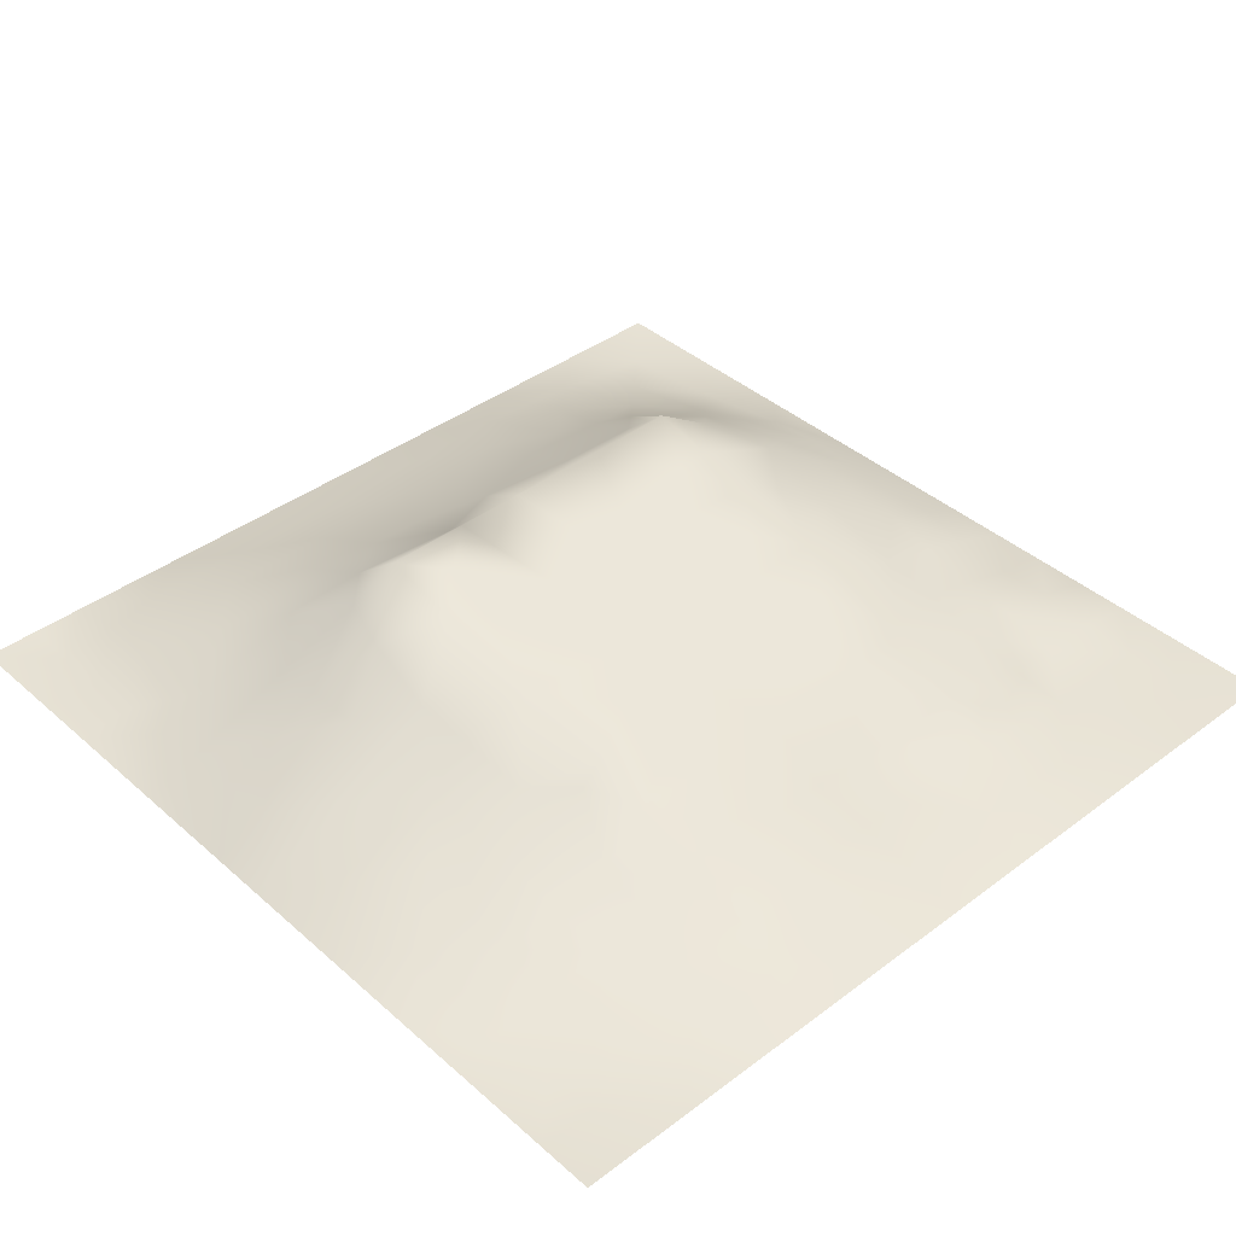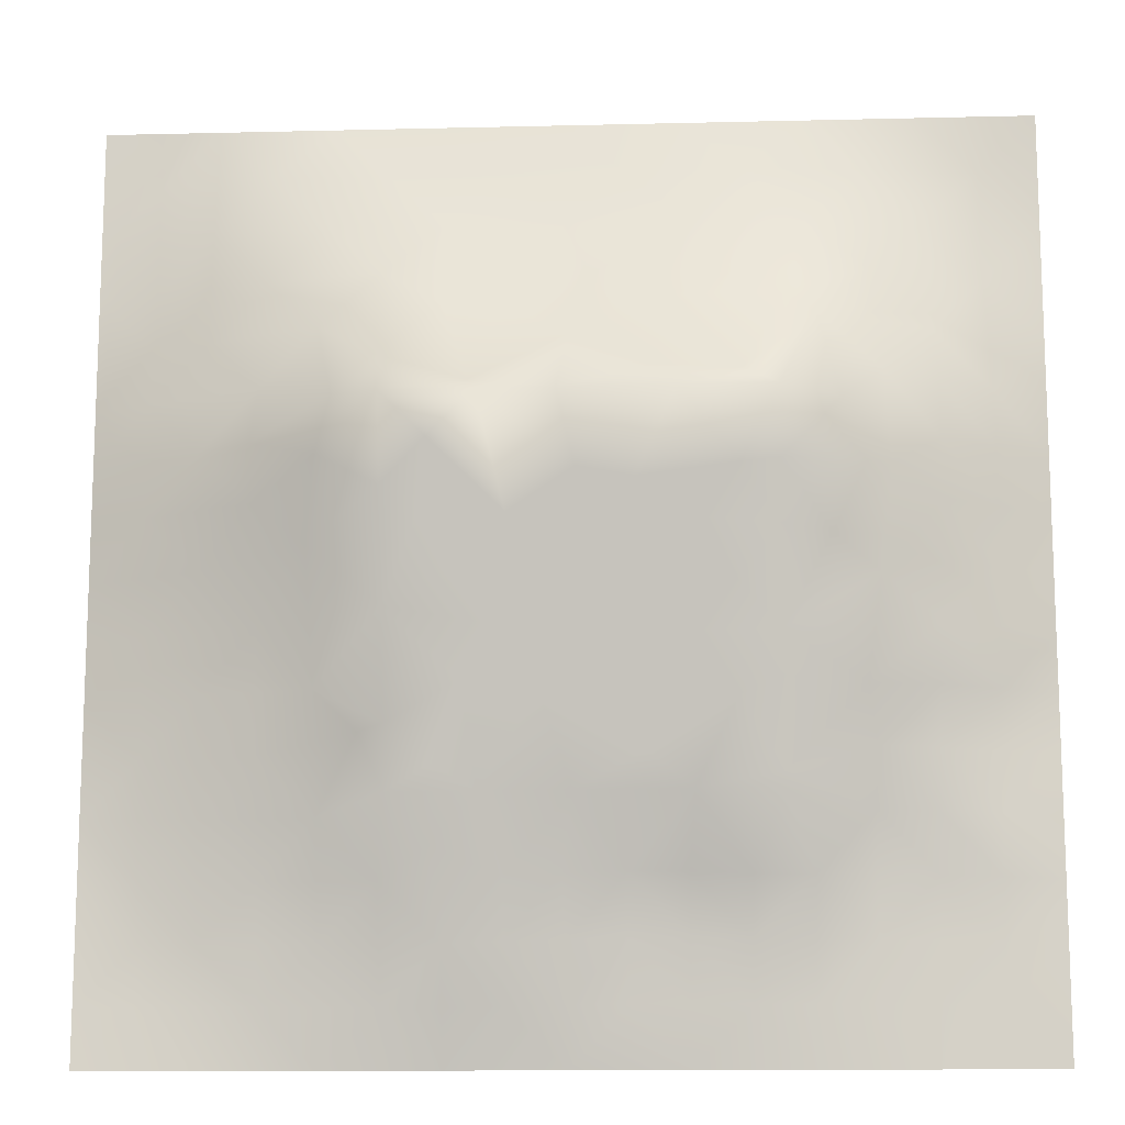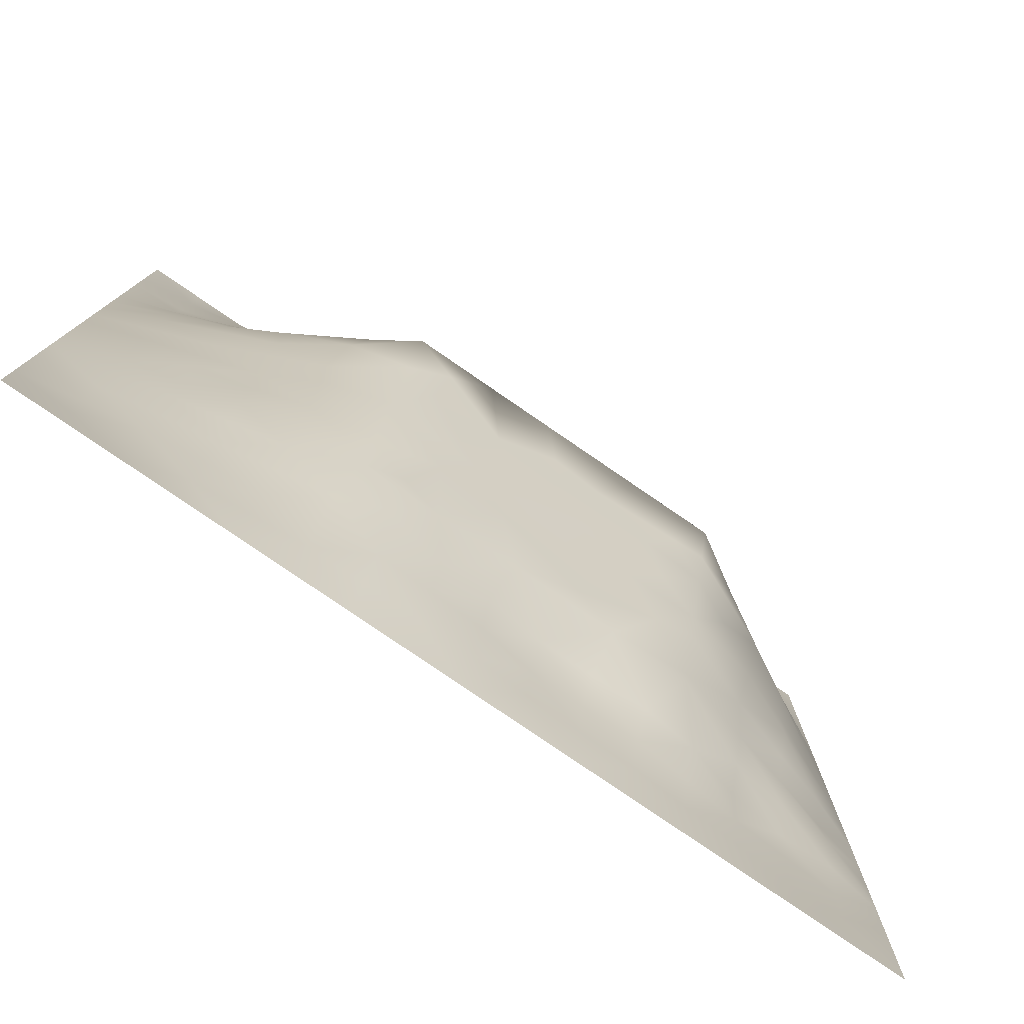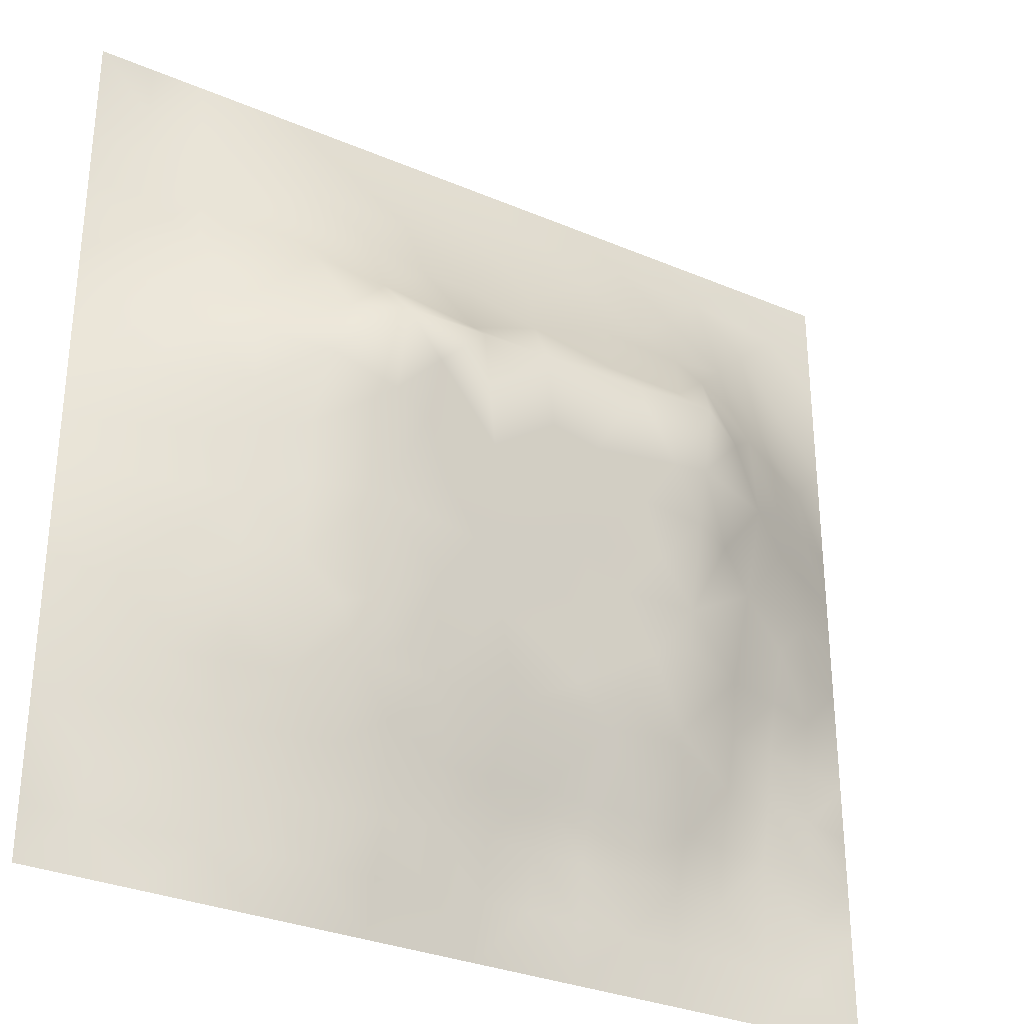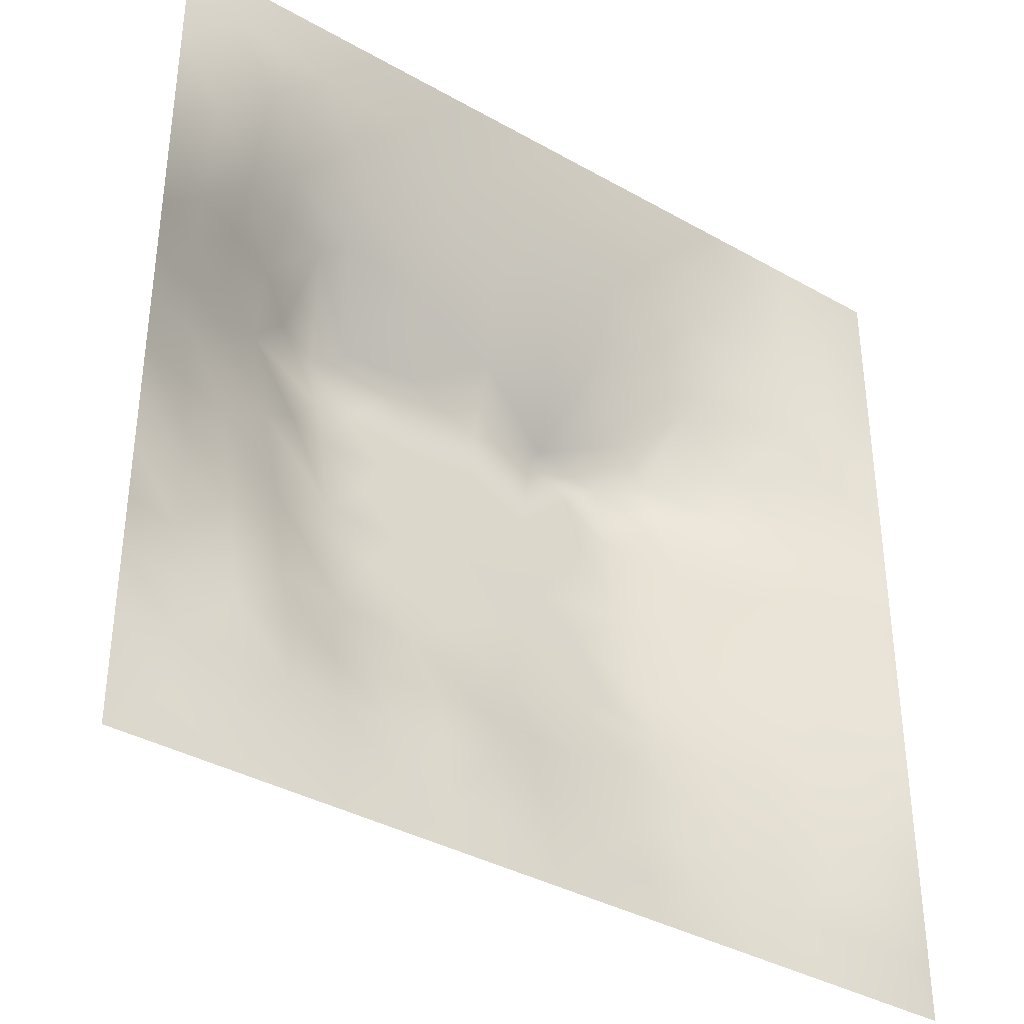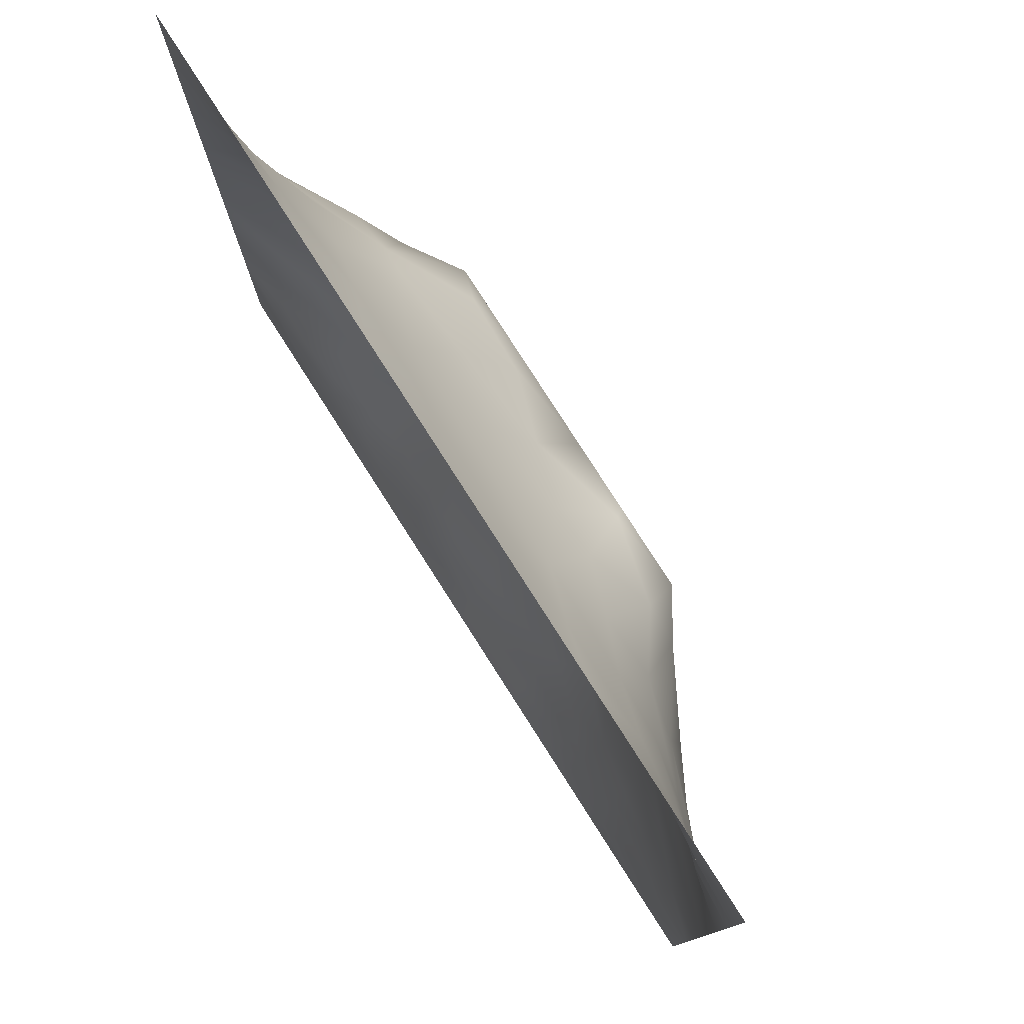
<metadata>
{"format":"obj","ext":"obj","renderer":"f3d","projection":"perspective","resolution":1024,"background":"white","views":[{"elev":39.8,"azim":-42.8,"up":"+Z"},{"elev":-12.9,"azim":3.2,"up":"+Y"},{"elev":-78.8,"azim":-34.5,"up":"+Y"},{"elev":-31.2,"azim":-31.2,"up":"+Y"},{"elev":-36.9,"azim":143.7,"up":"+Y"},{"elev":78.9,"azim":-122.6,"up":"+Y"}]}
</metadata>
<code>
v -0 0 -0
v 1 0 -0
v -0 1 0
v 1 1 0
v 0.9371 0.1258 0.003295
v -0 0.5 0
v 0.5 1 0
v 1 0.5 0
v 0.5 -0 0
v 0.246 0.7535 0.076
v 0.7591 0.7569 0.08946
v 0.2492 0.2476 0.04627
v 0.8756 0.3164 0.02982
v 0.75 0 0
v 0.25 0 0
v 1 0.75 0
v 1 0.25 0
v 0.25 1 0
v 0.75 1 0
v 0 0.25 0
v 1 0.4375 0
v 0.3642 0.2188 0.05601
v 0.06309 0.8748 0.004521
v 0.2404 0.5196 0.09331
v 0.8119 0.2541 0.03145
v 0.8781 0.3788 0.0406
v 0.6243 0.1295 0.01854
v 0.8812 0.4408 0.05314
v 0.8744 0.1268 0.006104
v 0.3758 0.1225 0.03234
v 0.1252 0.1252 0.006968
v 0.5093 0.2707 0.0707
v 0.884 0.6286 0.06216
v 0.1251 0.9379 0.008679
v 0.8756 0.8756 0.01806
v 0.375 0.8737 0.04123
v 0.2511 0.6068 0.1158
v 0.1248 0.8756 0.01854
v 0.1212 0.627 0.0494
v 0.6266 0.875 0.04478
v 0.1244 0.376 0.03693
v 0.2506 0.1232 0.01852
v 0.879 0.7517 0.04256
v 0.875 0.2531 0.02285
v 0.2496 0.8767 0.0385
v 0.7517 0.8764 0.03803
v 0.1248 0.25 0.02345
v 0.1244 0.7506 0.03288
v 0.3199 0.5681 0.1383
v 0.5837 0.3092 0.07926
v 0.0625 1 0
v 0.881 0.5036 0.05426
v 0.4345 0.7728 0.08841
v 0.2441 0.4568 0.08593
v 0 0.375 0
v 0.5008 0.8731 0.04312
v 0 0.6875 -0
v 0.248 0.3738 0.07158
v 0.1233 0.5023 0.04468
v 0.5207 0.4195 0.1039
v 0.6307 0.2712 0.0707
v 0.5003 0.1273 0.02791
v 0.497 0.6607 0.159
v 0 0.625 0
v 0.6461 0.5328 0.13
v 0.4457 0.5405 0.1317
v 0.625 1 0
v 0.875 1 0
v 0.125 1 0
v 0.375 1 0
v 1 0.375 0
v 0.5679 0.4675 0.1152
v 1 0.875 0
v 1 0.625 0
v 0.375 0 0
v 0.125 0 0
v 0.875 0 0
v 0.625 0 0
v 0.7493 0.1275 0.0158
v 0.4733 0.4841 0.1192
v 0.771 0.522 0.1045
v 0.06251 0.3133 0.01531
v 0.1867 0.4394 0.05905
v 0.1867 0.3112 0.04579
v 0.0621 0.4387 0.02012
v 0.6879 0.9385 0.02274
v 0.6918 0.8152 0.06856
v 0.5629 0.9367 0.02137
v 0.06177 0.688 0.01959
v 0.1838 0.6899 0.0661
v 0.06024 0.5635 0.02592
v 0.1874 0.9388 0.01754
v 0.1866 0.8137 0.04112
v 0.06297 0.9372 -0.001799
v 0.3924 0.4906 0.1204
v 0.6764 0.3628 0.09148
v 0.5083 0.7297 0.1139
v 0.3108 0.8147 0.0658
v 0.4379 0.9357 0.01842
v 0.9373 0.8124 0.01093
v 0.8166 0.8154 0.04964
v 0.9372 0.9373 -0.001405
v 1 0.1875 -0
v 0 0.1875 0
v 0.9404 0.5017 0.02676
v 0.8324 0.5969 0.09249
v 0.8256 0.6946 0.0897
v 0.943 0.6264 0.03269
v 0.3094 0.7095 0.1217
v 0.819 0.7537 0.0654
v 0.8848 0.5659 0.06425
v 0.1878 0.06227 0.005405
v 0.06278 0.06295 -0.003488
v 0.1876 0.1863 0.02264
v 0.3131 0.06026 0.01489
v 0.312 0.1846 0.04292
v 0.4381 0.06209 0.01533
v 0.812 0.06363 0.004676
v 0.9373 0.06286 0.002997
v 0.3756 0.06106 0.01518
v 0.595 0.687 0.1434
v 0.5266 0.8044 0.07484
v 0.5626 0.1939 0.03627
v 0.688 0.1905 0.03888
v 0.562 0.06441 0.01159
v 0.9374 0.3146 0.01312
v 0.8133 0.3173 0.04484
v 0.9415 0.4392 0.02827
v 0.3129 0.9369 0.018
v 0.7199 0.5263 0.1284
v 0.811 0.1914 0.01543
v 0.8049 0.3768 0.0641
v 0.6867 0.06382 0.01072
v 0.3977 0.378 0.09507
v 0.9375 0.1886 0.009636
v 0.4375 0.1886 0.04596
v 0.063 0.1883 0.00352
v 0.377 0.7716 0.0908
v 0.9419 0.6887 0.02923
v 0.7209 0.2875 0.07428
v 0.06379 0.8122 0.005905
v 0.8126 0.9379 0.01367
v 0.1817 0.5662 0.07666
v 0.7825 0.6579 0.12
v 0.6738 0.4737 0.1166
v 0.7193 0.6616 0.1592
v 0.3195 0.6599 0.1592
v 0.7255 0.7778 0.08572
v 0.3612 0.5462 0.1333
v 0.618 0.6612 0.159
v 0.1869 0.3751 0.05245
v 0.2943 0.3296 0.07588
v 0.435 0.4314 0.1072
v 0.3203 0.45 0.1115
v 0.6834 0.6814 0.1473
v 0.3211 0.2699 0.07071
v 0.2682 0.6665 0.1256
v 0.5334 0.5231 0.1279
v 0.6166 0.7759 0.09489
v 0.5982 0.373 0.09353
v 0.4161 0.6603 0.159
v 0.7203 0.425 0.1055
v -0 0.0625 -0
v 0.1252 0.313 0.02874
v 0.4145 0.2703 0.0707
v 0.06309 0.1258 -0.002799
v 0.82 0.487 0.07748
v 0.4769 0.367 0.09203
v 0.1795 0.629 0.07985
v 0.4084 0.6725 0.149
v -0 0.875 -0
v 0 0.8125 -0
v 0.884 0.6913 0.05908
v 1 0.5625 0
v 0.3672 0.6146 0.1488
v -0 0.5625 0
v -0 0.4375 0
v 0.5752 0.5738 0.1394
v 0.06363 0.7498 0.01092
v 0.7205 0.3798 0.09522
v 0.6253 0.193 0.0361
v 0.7503 0.1898 0.03286
v 0.6357 0.4235 0.1052
v 1 0.3125 0
v 0.6868 0.1277 0.02128
v 0.8117 0.1274 0.009319
v 0.6798 0.5861 0.142
v 0.7209 0.2716 0.0707
v 0.8741 0.1908 0.008335
v 0.6243 0.06444 0.0106
v 0.9383 0.2516 0.01686
v 0.5001 0.06328 0.01496
v 0.5156 0.5843 0.1417
v 0.5619 0.1298 0.01961
v 0.942 0.5641 0.03106
v 0.4964 0.1915 0.04283
v 1 0.125 -0
v 0.7494 0.06385 0.006769
v 0.3208 0.337 0.0859
v 0.8746 0.06336 0.00053
v 0.2504 0.06117 0.01029
v 0.06076 0.6259 0.02408
v 0.3678 0.2978 0.07666
v 0.4382 0.1249 0.03091
v 0.2498 0.1852 0.03272
v 0.9399 0.3769 0.0224
v 0.7196 0.5898 0.1428
v 0.3131 0.1226 0.02555
v 0.1251 0.1877 0.01404
v 0.1877 0.1241 0.01393
v 0.1871 0.2485 0.03481
v 0.0628 0.2506 0.009457
f 1 113 163
f 80 153 60
f 84 152 58
f 166 104 163
f 112 31 113
f 31 166 113
f 62 123 196
f 166 137 104
f 166 163 113
f 164 151 41
f 75 115 15
f 31 137 166
f 156 22 165
f 209 114 47
f 12 114 205
f 208 30 116
f 76 113 1
f 76 112 113
f 15 112 76
f 120 115 75
f 183 72 160
f 137 209 47
f 60 160 72
f 204 30 117
f 196 136 204
f 136 30 204
f 32 136 196
f 18 92 129
f 186 198 118
f 152 12 156
f 205 42 116
f 22 30 136
f 205 114 42
f 116 30 22
f 117 120 75
f 32 165 136
f 156 12 116
f 12 205 116
f 146 187 207
f 164 47 84
f 17 191 103
f 58 199 154
f 123 61 32
f 65 187 178
f 83 151 58
f 164 84 151
f 203 199 156
f 45 129 92
f 77 2 119
f 156 165 203
f 194 27 123
f 146 155 150
f 181 123 27
f 134 199 203
f 56 53 122
f 138 53 36
f 32 168 165
f 154 199 134
f 37 24 49
f 54 58 154
f 84 58 151
f 58 152 199
f 10 98 93
f 83 58 54
f 201 115 42
f 41 151 83
f 85 41 83
f 211 84 47
f 210 112 42
f 84 12 152
f 42 208 116
f 114 210 42
f 82 164 41
f 82 47 164
f 112 201 42
f 114 211 47
f 20 104 137
f 55 20 82
f 147 109 157
f 95 154 153
f 177 55 85
f 23 34 94
f 92 18 69
f 36 99 129
f 98 138 36
f 94 3 171
f 91 39 202
f 179 141 172
f 129 70 18
f 147 157 37
f 170 53 138
f 193 161 66
f 122 97 159
f 168 134 165
f 109 98 10
f 34 38 92
f 48 38 141
f 90 10 48
f 157 169 37
f 45 98 36
f 203 165 134
f 129 45 36
f 45 93 98
f 34 92 69
f 38 45 92
f 23 94 171
f 135 103 191
f 94 69 51
f 94 34 69
f 94 51 3
f 23 38 34
f 141 38 23
f 134 153 154
f 172 23 171
f 172 141 23
f 64 89 57
f 48 141 179
f 93 48 10
f 89 202 39
f 89 48 179
f 93 45 38
f 93 38 48
f 39 169 90
f 49 24 154
f 24 59 83
f 24 143 59
f 59 143 91
f 59 85 83
f 57 179 172
f 57 89 179
f 64 202 89
f 6 91 176
f 66 149 95
f 193 158 178
f 176 202 64
f 176 91 202
f 39 91 143
f 6 177 85
f 24 83 54
f 70 129 99
f 24 54 154
f 143 169 39
f 149 154 95
f 49 154 149
f 66 95 80
f 111 195 33
f 147 37 49
f 37 143 24
f 157 90 169
f 37 169 143
f 170 109 147
f 157 10 90
f 109 138 98
f 109 10 157
f 108 33 195
f 170 147 161
f 63 170 161
f 170 138 109
f 85 59 6
f 97 170 63
f 158 66 80
f 49 175 147
f 178 150 193
f 156 116 22
f 121 97 63
f 91 6 59
f 193 63 161
f 193 66 158
f 159 155 148
f 97 53 170
f 150 121 63
f 155 121 150
f 187 150 178
f 159 87 40
f 11 146 144
f 199 152 156
f 133 190 78
f 130 187 65
f 161 175 66
f 81 207 130
f 50 32 61
f 122 159 40
f 142 101 35
f 11 155 146
f 65 178 158
f 72 183 145
f 212 82 20
f 72 65 158
f 162 130 145
f 130 207 187
f 28 128 105
f 149 66 175
f 167 106 81
f 144 106 107
f 111 105 195
f 206 28 26
f 41 85 82
f 33 106 111
f 167 111 106
f 111 52 105
f 33 107 106
f 55 82 85
f 173 108 139
f 173 107 33
f 173 33 108
f 148 101 46
f 110 101 11
f 11 144 107
f 148 11 101
f 123 181 61
f 110 11 107
f 43 173 139
f 86 87 46
f 43 107 173
f 43 110 107
f 43 101 110
f 100 43 139
f 39 90 89
f 48 89 90
f 86 46 142
f 102 35 100
f 68 142 102
f 88 99 56
f 142 35 102
f 148 46 87
f 46 101 142
f 19 86 142
f 88 40 86
f 56 36 53
f 40 87 86
f 8 195 105
f 174 108 195
f 74 139 108
f 16 139 74
f 16 100 139
f 159 148 87
f 148 155 11
f 159 97 121
f 159 121 155
f 56 122 40
f 122 53 97
f 88 56 40
f 56 99 36
f 67 88 86
f 7 99 88
f 7 70 99
f 67 7 88
f 19 67 86
f 68 19 142
f 73 102 100
f 4 68 102
f 73 4 102
f 16 73 100
f 206 21 128
f 174 74 108
f 8 174 195
f 186 131 182
f 5 103 135
f 162 132 167
f 13 44 191
f 126 184 71
f 191 184 126
f 13 206 26
f 128 21 8
f 128 8 105
f 28 105 52
f 126 71 206
f 167 28 52
f 132 127 26
f 13 127 44
f 190 194 125
f 145 130 65
f 96 183 160
f 206 71 21
f 206 128 28
f 13 191 126
f 191 17 184
f 5 197 103
f 101 43 35
f 13 126 206
f 131 25 182
f 132 26 28
f 127 13 26
f 140 132 180
f 140 180 96
f 182 185 79
f 137 212 20
f 167 132 28
f 162 180 132
f 167 52 111
f 162 167 81
f 96 162 183
f 140 96 61
f 162 81 130
f 183 162 145
f 72 145 65
f 63 193 150
f 72 158 80
f 60 72 80
f 168 60 153
f 160 60 168
f 50 168 32
f 123 32 196
f 150 187 146
f 77 119 200
f 188 140 61
f 201 112 15
f 96 50 61
f 50 160 168
f 115 201 15
f 140 127 132
f 96 180 162
f 96 160 50
f 181 124 61
f 140 25 127
f 124 188 61
f 188 25 140
f 181 185 124
f 182 188 124
f 133 27 190
f 77 200 118
f 78 125 9
f 118 198 14
f 120 117 30
f 181 27 185
f 62 196 204
f 25 44 127
f 192 204 117
f 194 123 62
f 192 125 194
f 192 194 62
f 192 62 204
f 9 125 192
f 9 117 75
f 9 192 117
f 14 133 78
f 14 198 133
f 190 27 194
f 190 125 78
f 79 133 198
f 133 185 27
f 200 119 5
f 189 186 29
f 135 44 189
f 186 182 79
f 79 185 133
f 182 25 188
f 182 124 185
f 186 79 198
f 189 25 131
f 115 120 30
f 5 189 29
f 200 186 118
f 5 135 189
f 189 44 25
f 189 131 186
f 100 35 43
f 135 191 44
f 200 5 29
f 119 197 5
f 200 29 186
f 81 106 207
f 77 118 14
f 119 2 197
f 175 161 147
f 175 49 149
f 165 22 136
f 30 208 115
f 208 42 115
f 114 209 31
f 209 137 31
f 112 210 31
f 210 114 31
f 84 211 12
f 211 114 12
f 82 212 47
f 212 137 47
f 153 80 95
f 153 134 168
f 207 144 146
f 144 207 106

</code>
